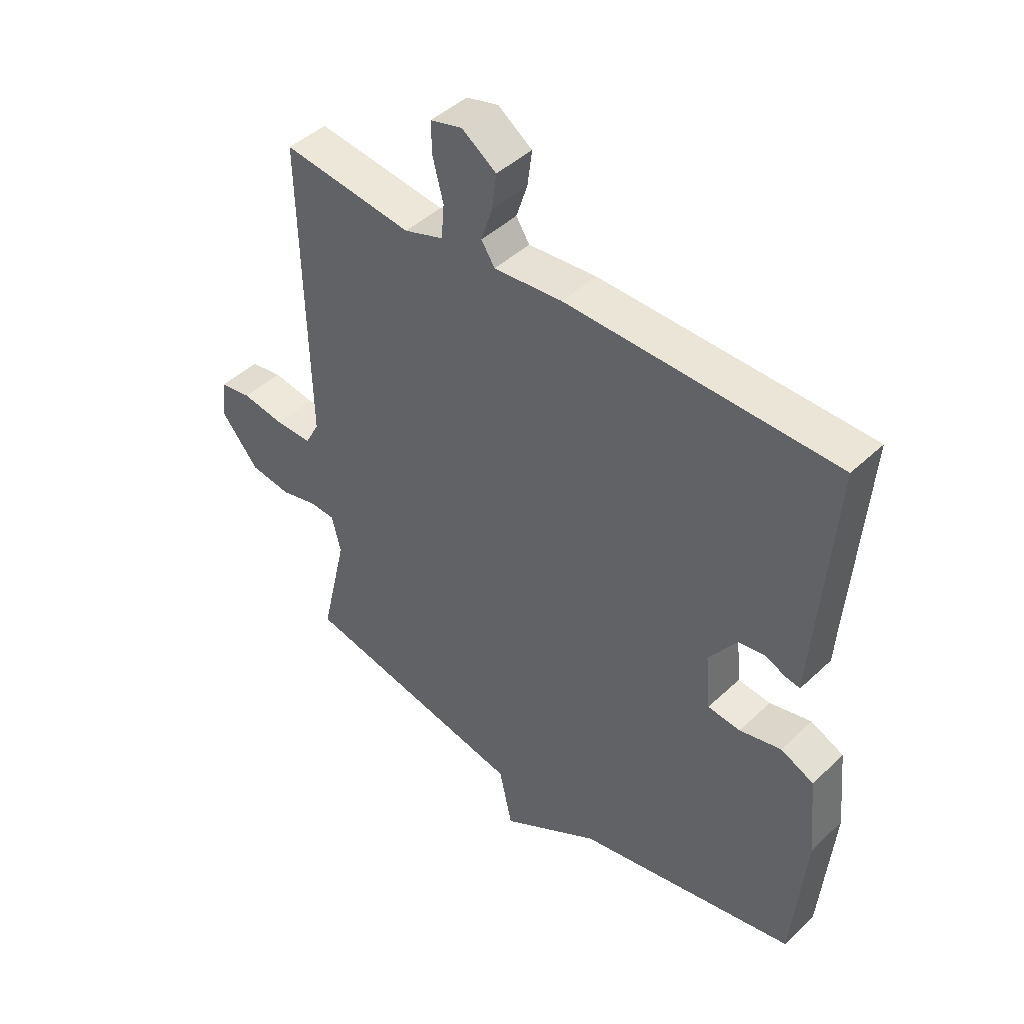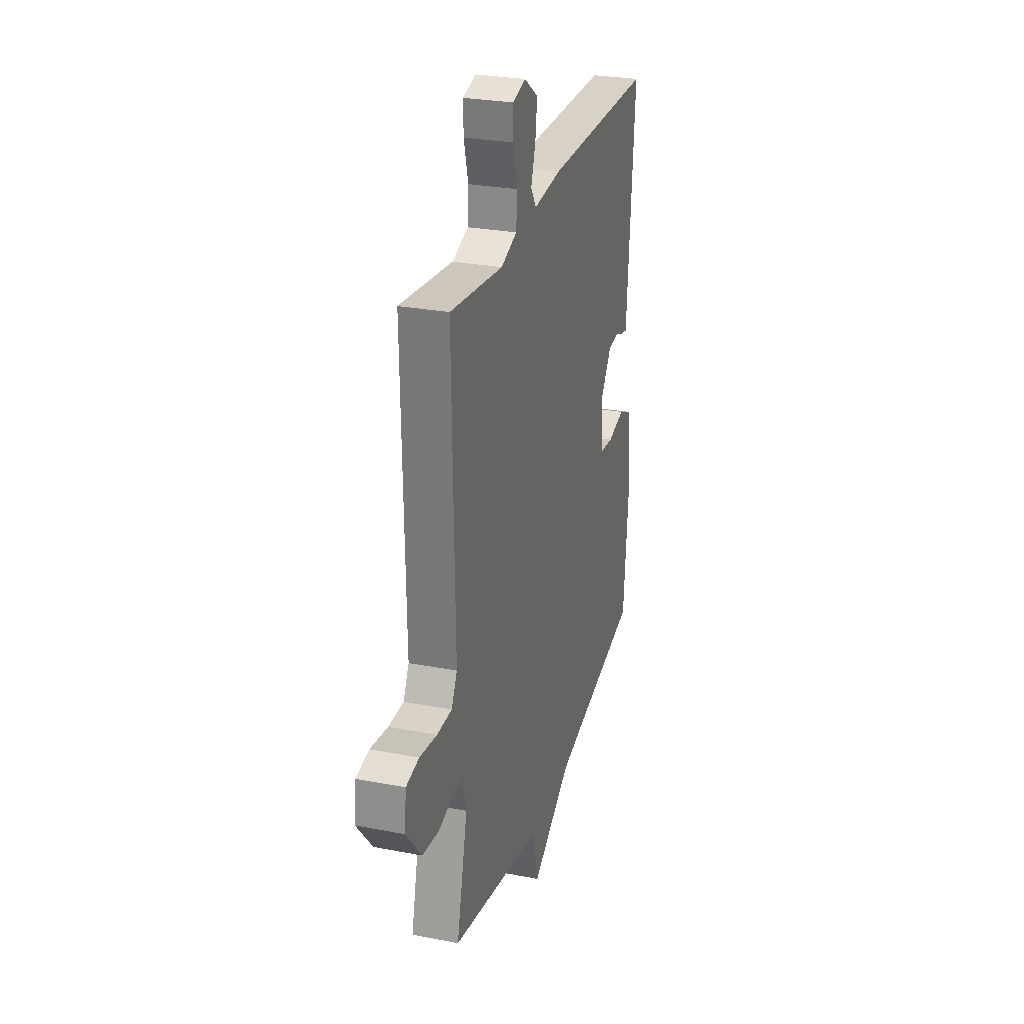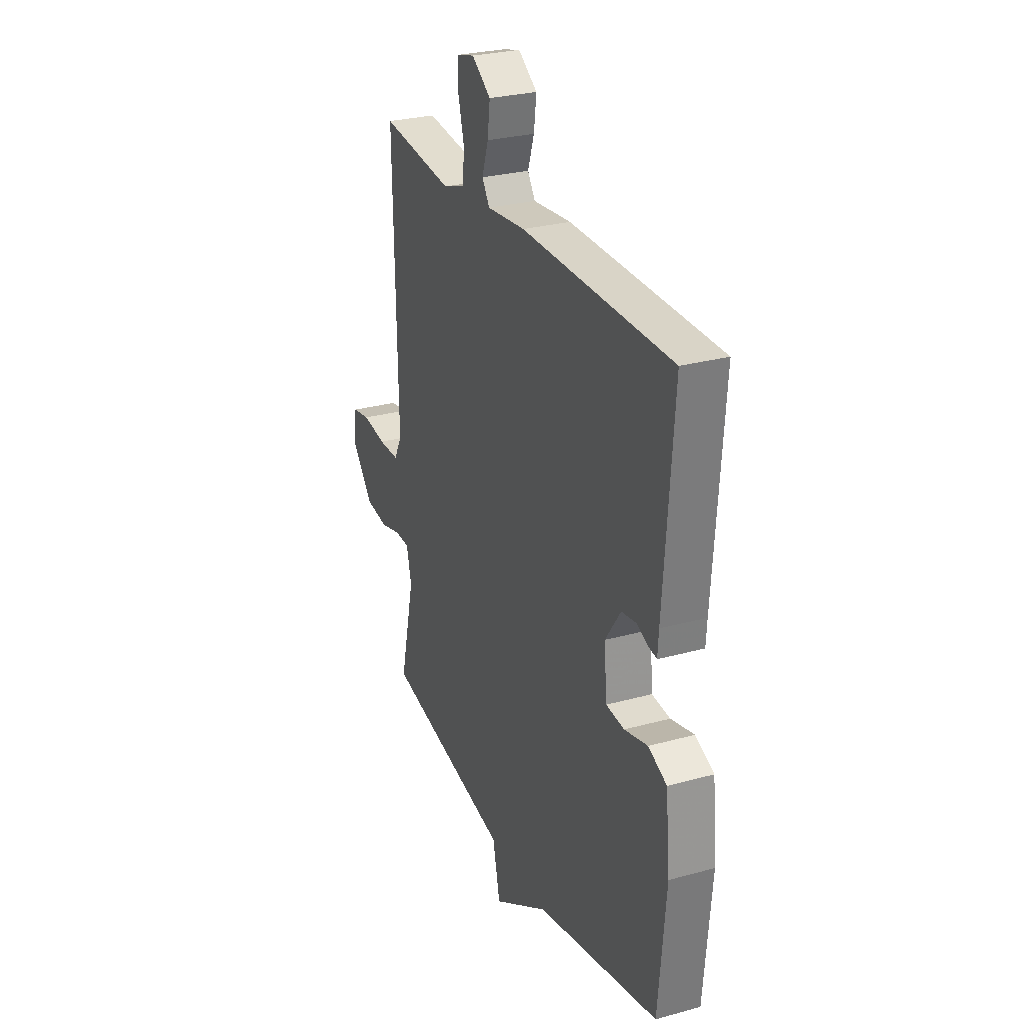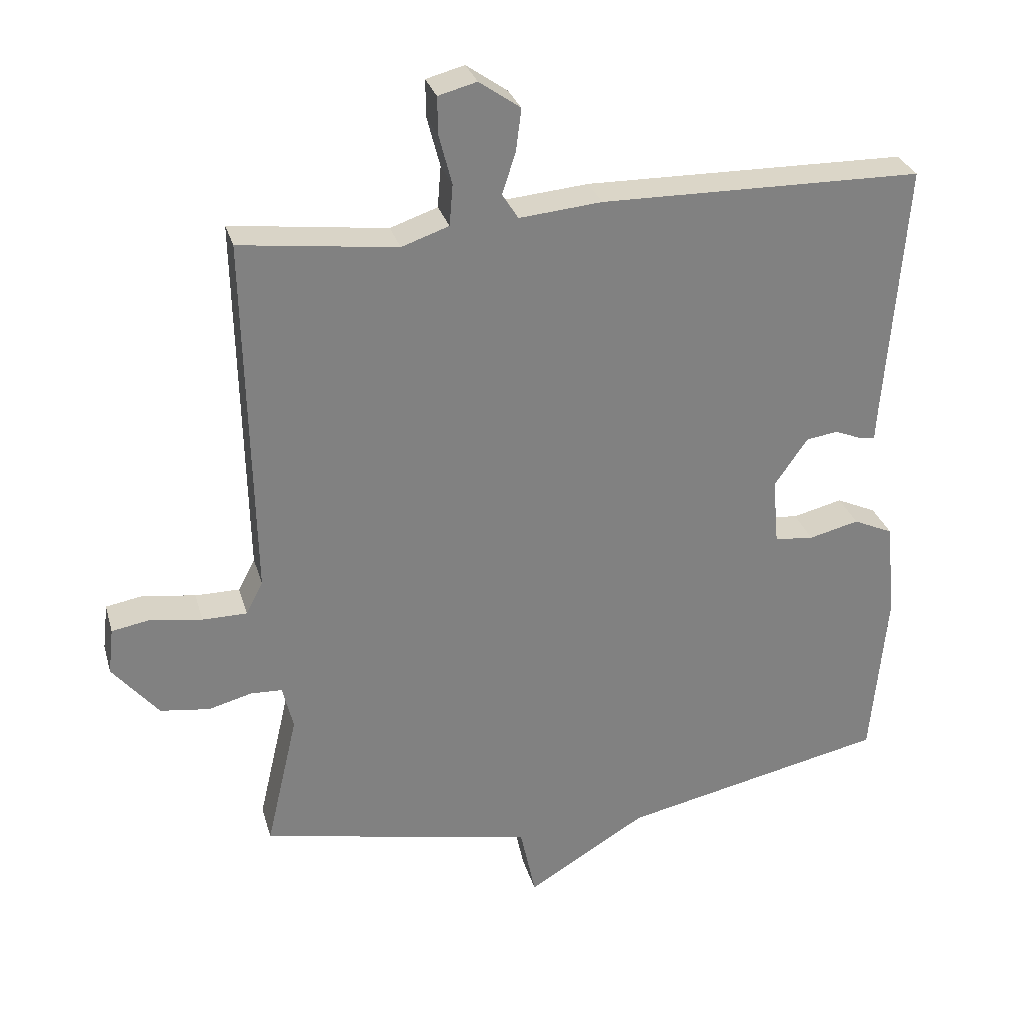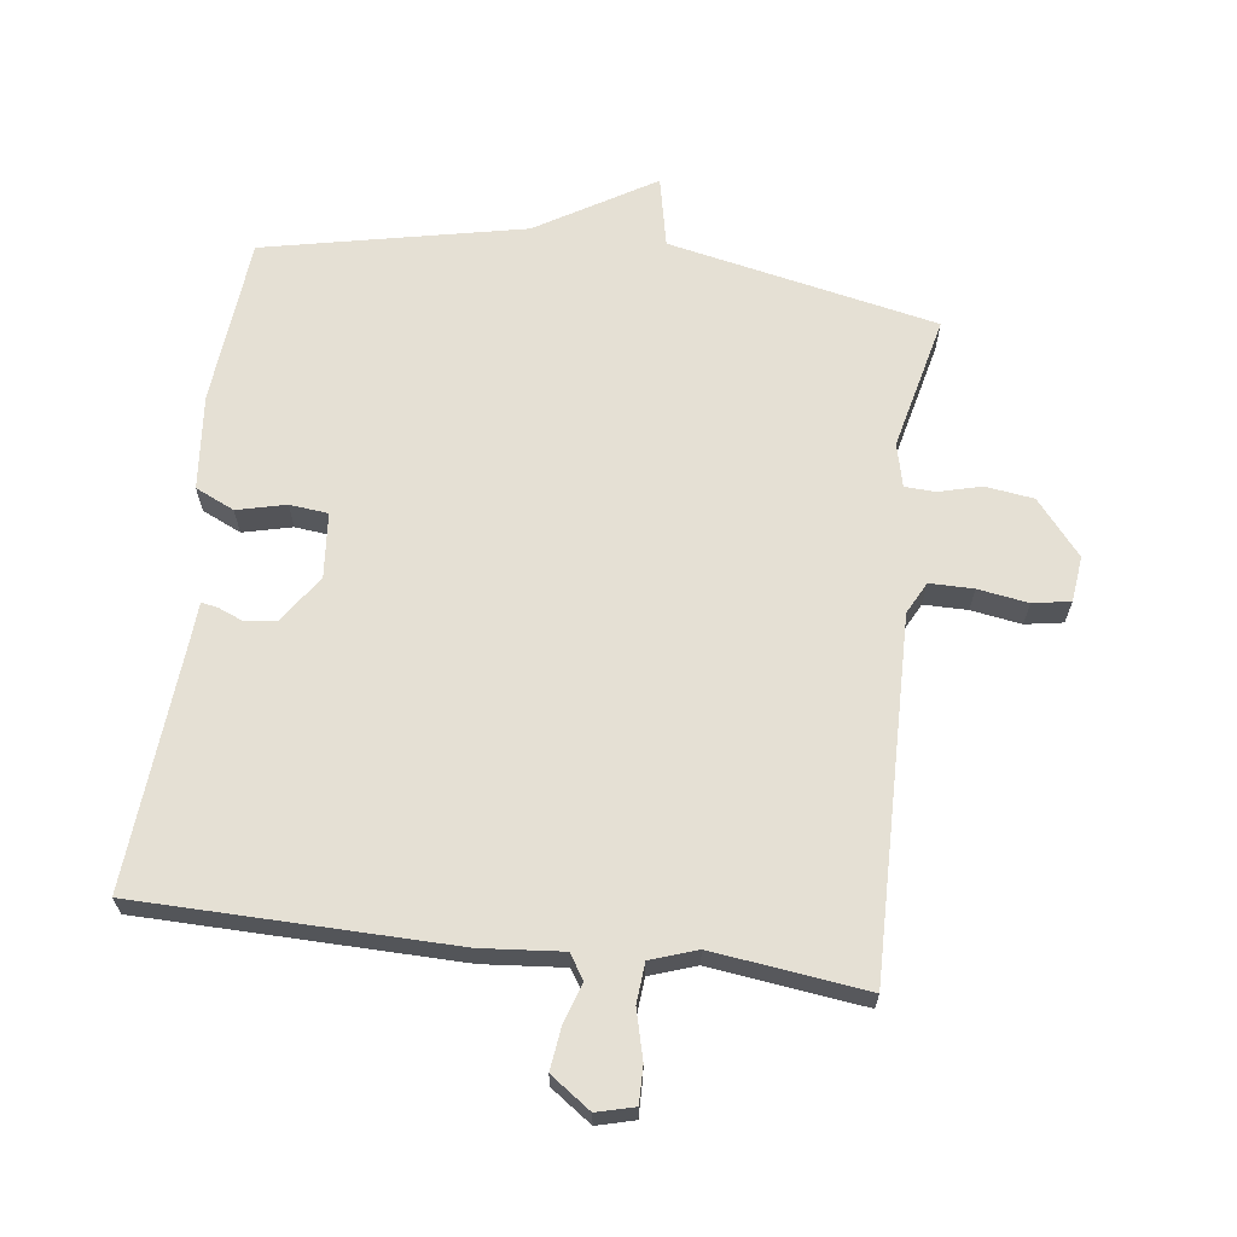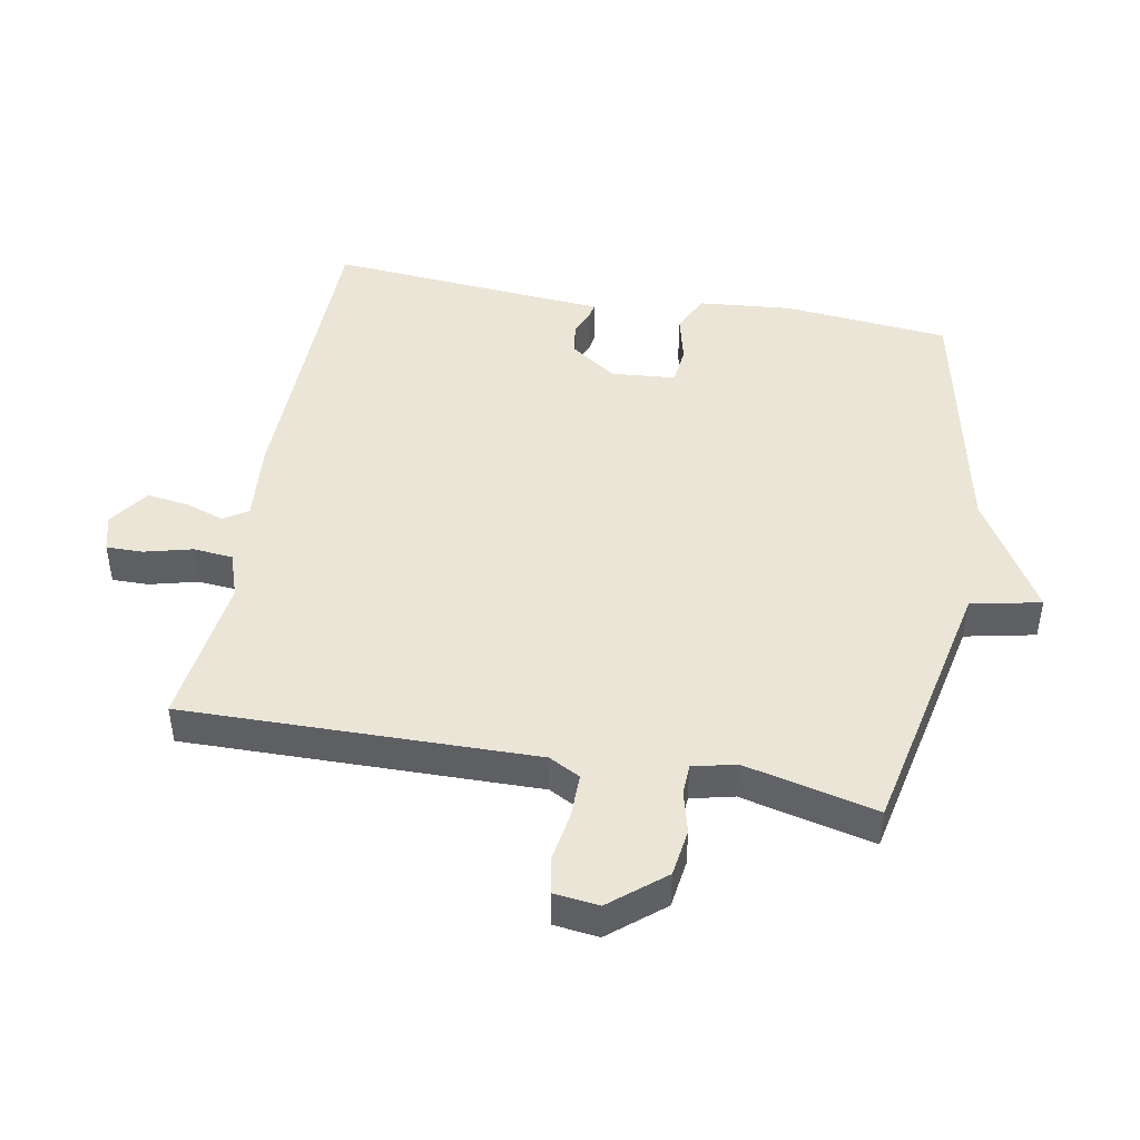
<metadata>
{"format":"obj","ext":"obj","renderer":"f3d","projection":"perspective","resolution":1024,"background":"white","views":[{"elev":44.8,"azim":-137.5,"up":"+Z"},{"elev":27.9,"azim":106.3,"up":"+Z"},{"elev":27.7,"azim":-112.9,"up":"+Z"},{"elev":29.7,"azim":164.9,"up":"+Z"},{"elev":65.5,"azim":7.4,"up":"+Y"},{"elev":46.0,"azim":100.6,"up":"+Y"}]}
</metadata>
<code>
v 0.5 0.07 -0.5
v 0.093 0.07 -0.584
v 0.07 0.07 -0.691
v -0.107 0.07 -0.584
v -0.5 0.07 -0.5
v -0.523 0.07 -0.245
v -0.509 0.07 -0.102
v -0.45 0.07 -0.075
v -0.376 0.07 -0.093
v -0.318 0.07 -0.087
v -0.309 0.07 0.012
v -0.358 0.07 0.083
v -0.405 0.07 0.09
v -0.444 0.07 0.074
v -0.468 0.07 0.07
v -0.471 0.07 0.118
v -0.5 0.07 0.5
v -0.023 0.07 0.507
v 0.099 0.07 0.496
v 0.123 0.07 0.533
v 0.103 0.07 0.594
v 0.095 0.07 0.657
v 0.156 0.07 0.7
v 0.213 0.07 0.685
v 0.212 0.07 0.629
v 0.193 0.07 0.556
v 0.198 0.07 0.495
v 0.268 0.07 0.471
v 0.5 0.07 0.5
v 0.489 0.07 -0.039
v 0.514 0.07 -0.087
v 0.58 0.07 -0.087
v 0.656 0.07 -0.075
v 0.713 0.07 -0.085
v 0.721 0.07 -0.154
v 0.653 0.07 -0.236
v 0.58 0.07 -0.246
v 0.515 0.07 -0.229
v 0.469 0.07 -0.231
v 0.453 0.07 -0.297
v 0.5 0 -0.5
v 0.093 0 -0.584
v 0.07 0 -0.691
v -0.107 0 -0.584
v -0.5 0 -0.5
v -0.523 0 -0.245
v -0.509 0 -0.102
v -0.45 0 -0.075
v -0.376 0 -0.093
v -0.318 0 -0.087
v -0.309 0 0.012
v -0.358 0 0.083
v -0.405 0 0.09
v -0.444 0 0.074
v -0.468 0 0.07
v -0.471 0 0.118
v -0.5 0 0.5
v -0.023 0 0.507
v 0.099 0 0.496
v 0.123 0 0.533
v 0.103 0 0.594
v 0.095 0 0.657
v 0.156 0 0.7
v 0.213 0 0.685
v 0.212 0 0.629
v 0.193 0 0.556
v 0.198 0 0.495
v 0.268 0 0.471
v 0.5 0 0.5
v 0.489 0 -0.039
v 0.514 0 -0.087
v 0.58 0 -0.087
v 0.656 0 -0.075
v 0.713 0 -0.085
v 0.721 0 -0.154
v 0.653 0 -0.236
v 0.58 0 -0.246
v 0.515 0 -0.229
v 0.469 0 -0.231
v 0.453 0 -0.297
f 36 37 38
f 35 36 38
f 34 35 38
f 33 34 38
f 32 33 38
f 31 32 38 39
f 30 31 39
f 30 39 40
f 29 30 40
f 28 29 40
f 24 25 26
f 23 24 26
f 22 23 26
f 21 22 26
f 20 21 26
f 19 20 26 27
f 16 17 18 19
f 19 27 28
f 16 19 28
f 15 16 28
f 14 15 28
f 13 14 28
f 7 8 9
f 6 7 9
f 5 6 9
f 4 5 9
f 4 9 10
f 3 4 10
f 2 3 10
f 1 2 10 11
f 1 11 12
f 40 1 12
f 28 40 12
f 12 13 28
f 78 77 76
f 78 76 75
f 78 75 74
f 78 74 73
f 78 73 72
f 79 78 72 71
f 79 71 70
f 80 79 70
f 80 70 69
f 80 69 68
f 66 65 64
f 66 64 63
f 66 63 62
f 66 62 61
f 66 61 60
f 67 66 60 59
f 59 58 57 56
f 68 67 59
f 68 59 56
f 68 56 55
f 68 55 54
f 68 54 53
f 49 48 47
f 49 47 46
f 49 46 45
f 49 45 44
f 50 49 44
f 50 44 43
f 50 43 42
f 51 50 42 41
f 52 51 41
f 52 41 80
f 52 80 68
f 68 53 52
f 1 41 42 2
f 2 42 43 3
f 3 43 44 4
f 4 44 45 5
f 5 45 46 6
f 6 46 47 7
f 7 47 48 8
f 8 48 49 9
f 9 49 50 10
f 10 50 51 11
f 11 51 52 12
f 12 52 53 13
f 13 53 54 14
f 14 54 55 15
f 15 55 56 16
f 16 56 57 17
f 17 57 58 18
f 18 58 59 19
f 19 59 60 20
f 20 60 61 21
f 21 61 62 22
f 22 62 63 23
f 23 63 64 24
f 24 64 65 25
f 25 65 66 26
f 26 66 67 27
f 27 67 68 28
f 28 68 69 29
f 29 69 70 30
f 30 70 71 31
f 31 71 72 32
f 32 72 73 33
f 33 73 74 34
f 34 74 75 35
f 35 75 76 36
f 36 76 77 37
f 37 77 78 38
f 38 78 79 39
f 39 79 80 40
f 40 80 41 1

</code>
